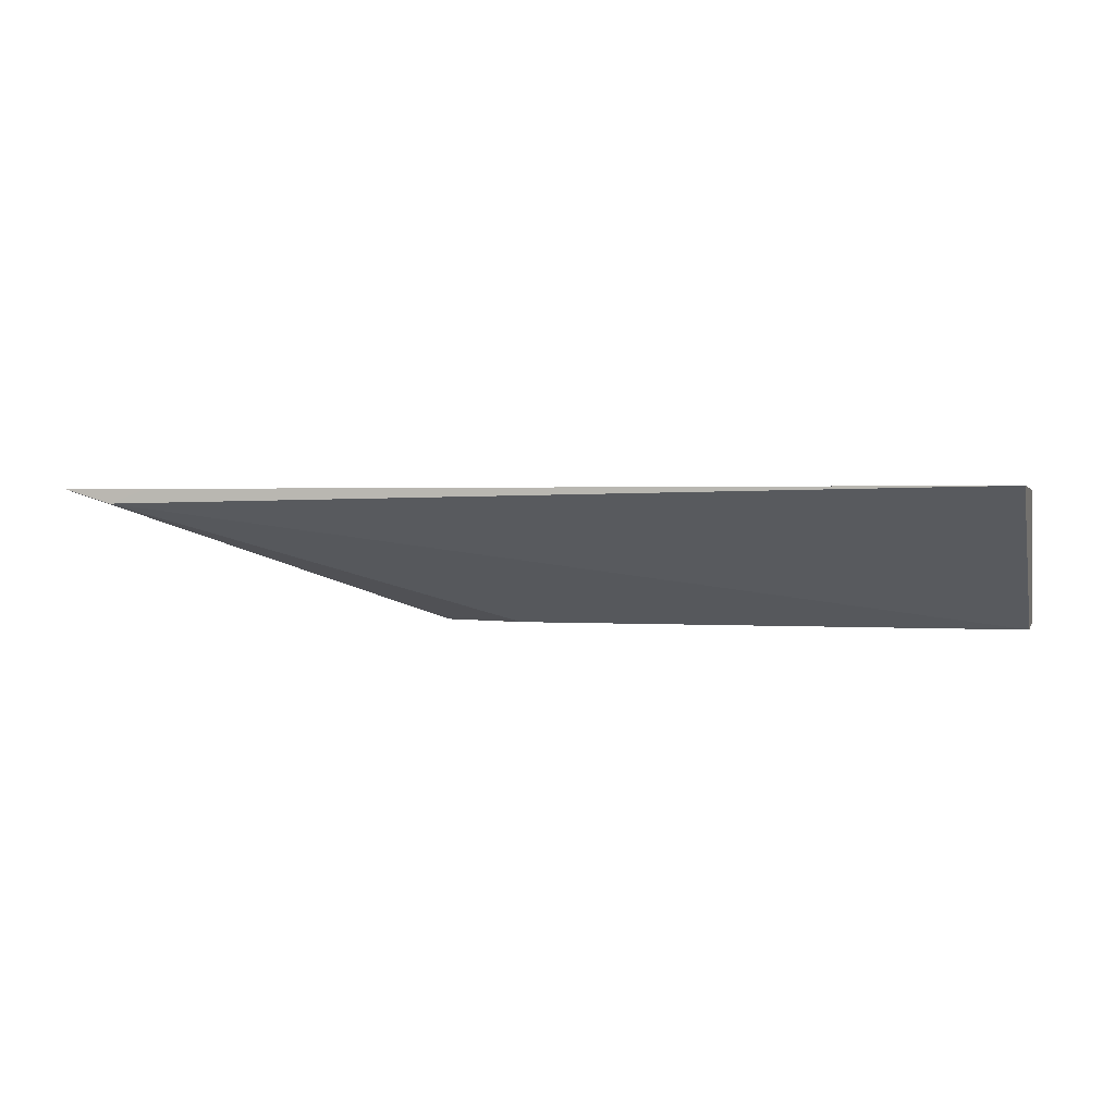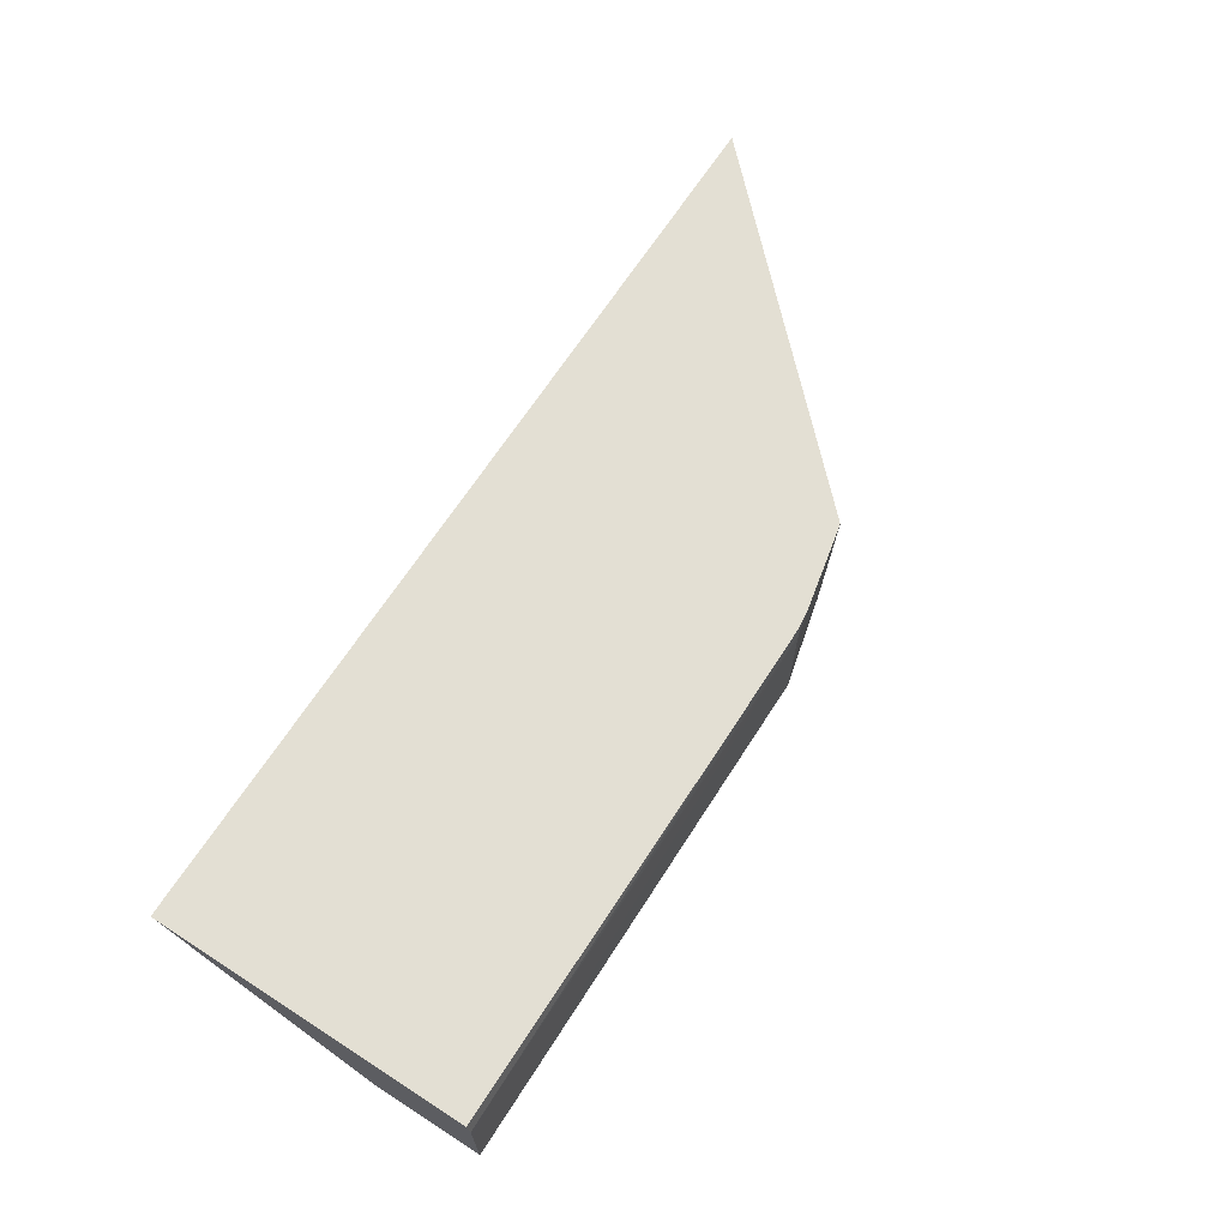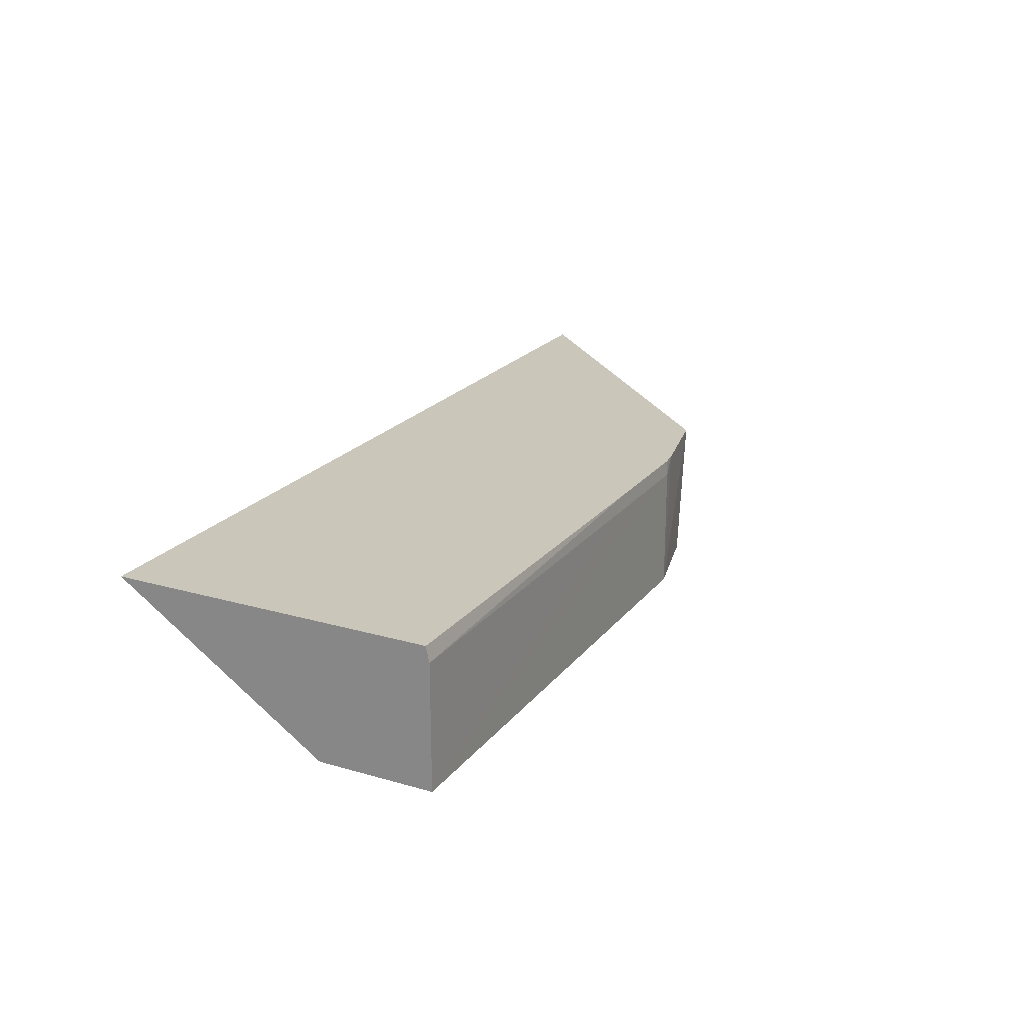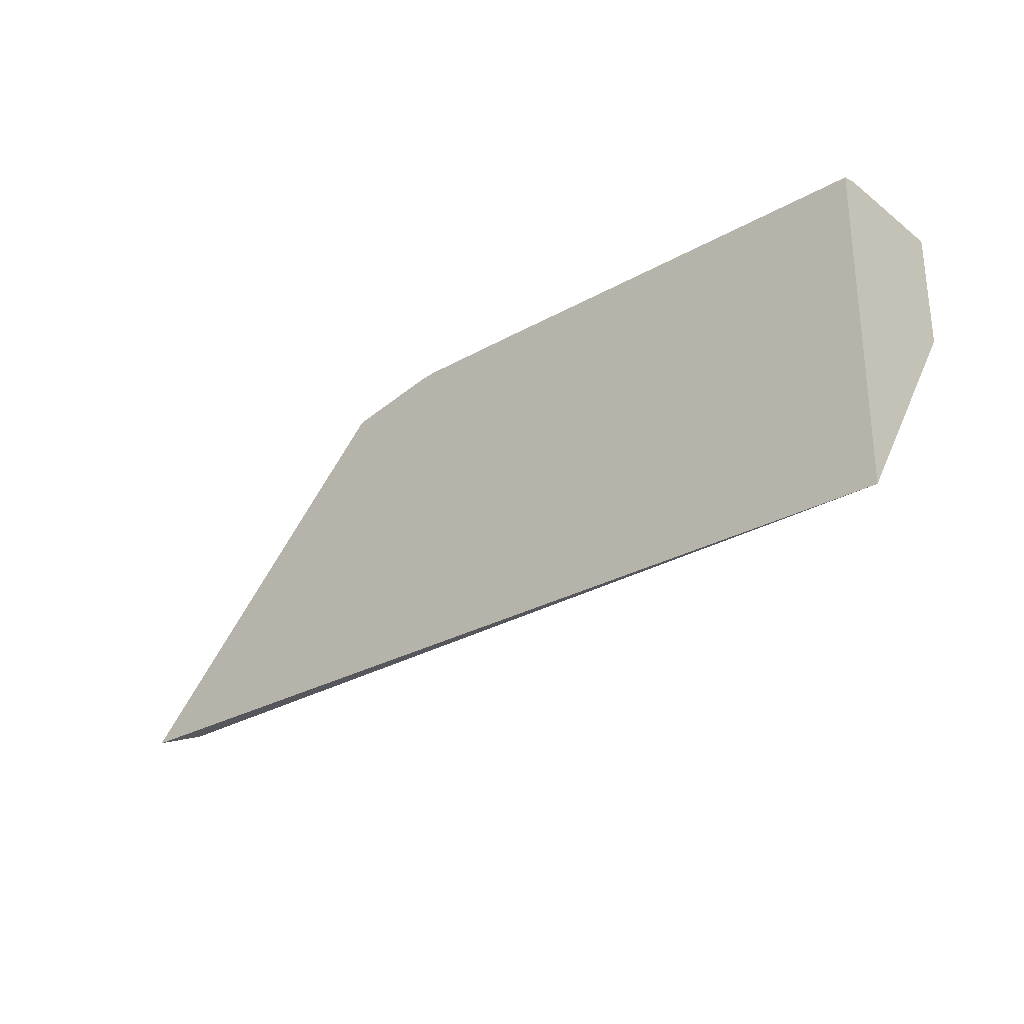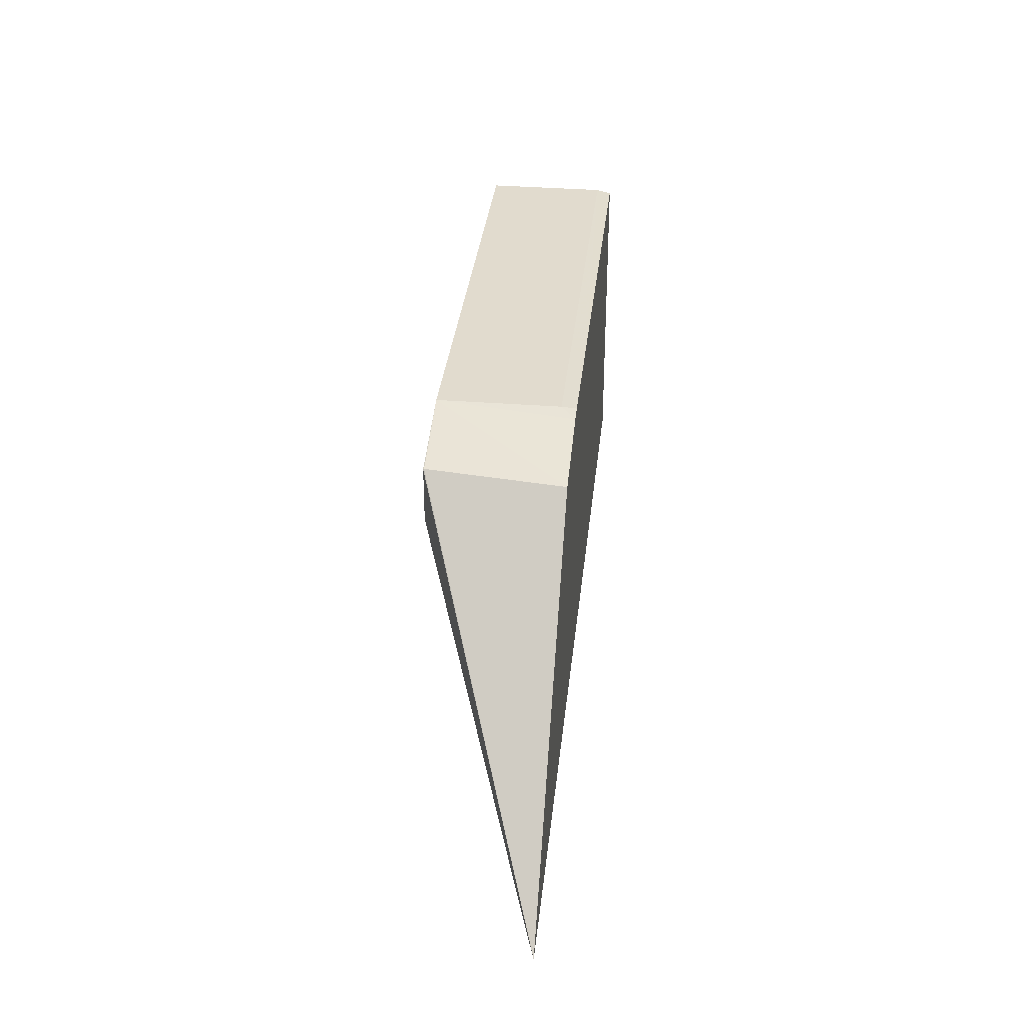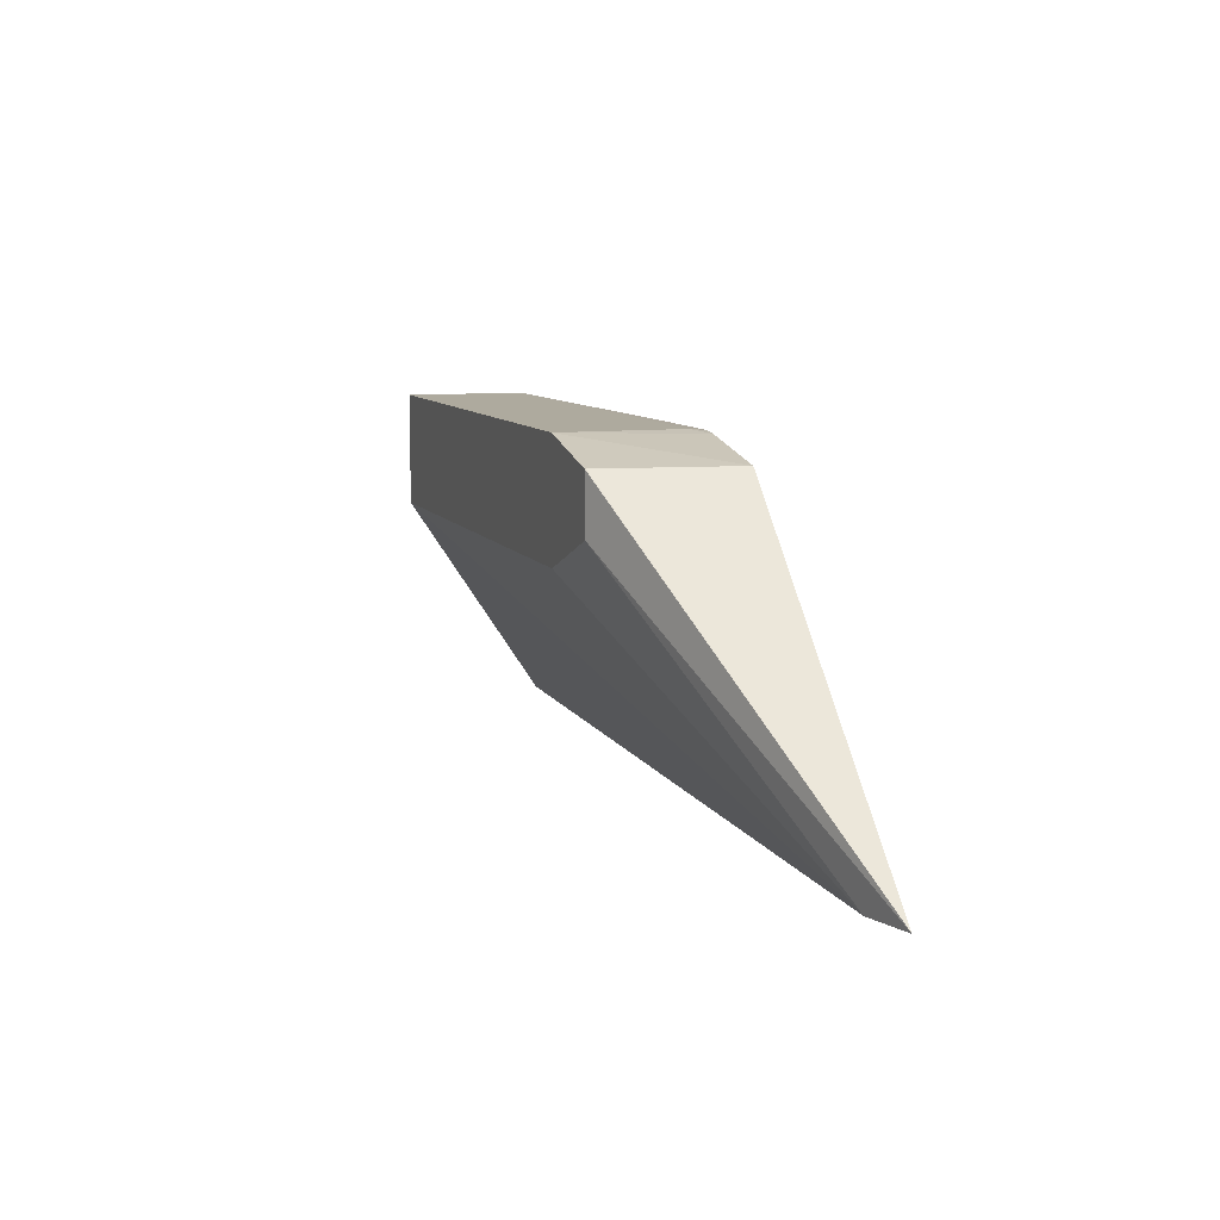
<metadata>
{"format":"obj","ext":"obj","renderer":"f3d","projection":"perspective","resolution":1024,"background":"white","views":[{"elev":1.3,"azim":15.2,"up":"+Z"},{"elev":67.1,"azim":122.8,"up":"+Z"},{"elev":21.2,"azim":117.2,"up":"+Z"},{"elev":-27.7,"azim":41.1,"up":"+Y"},{"elev":33.8,"azim":-83.9,"up":"+Y"},{"elev":9.3,"azim":-108.4,"up":"+Y"}]}
</metadata>
<code>
v -0.128 0.08946 0.005693
v -0.128 0.08946 -0.0005806
v -0.1289 0.08931 0.006456
v -0.128 0.0894 0.006456
v -0.1218 0.08946 0.005693
v -0.1016 0.08946 -0.0005386
v -0.1327 0.08833 -0.0005806
v -0.1327 0.08835 -0.0005386
v -0.1335 0.08834 0.006456
v -0.1016 0.08946 -0.0005806
v -0.1225 0.0894 0.006456
v -0.1093 0.08945 0.005693
v -0.1031 0.08945 0.005693
v -0.1016 0.08945 0.004227
v -0.1327 0.08542 -0.0005806
v -0.1491 0.07294 0.006456
v -0.1016 0.08361 -0.0005806
v -0.1016 0.08928 0.006456
v -0.1016 0.08945 0.005693
v -0.1466 0.07294 0.005713
v -0.128 0.08361 -0.0005806
v -0.1445 0.07294 0.006456
v -0.1016 0.07298 0.006456
f 1 2 3
f 1 3 4
f 1 4 5
f 1 5 6
f 1 6 10
f 1 10 2
f 2 7 8
f 2 8 9
f 2 9 3
f 2 10 17
f 2 17 21
f 2 21 15
f 2 15 7
f 3 9 16
f 3 16 22
f 3 22 23
f 3 23 18
f 3 18 11
f 3 11 4
f 4 11 5
f 5 11 12
f 5 12 6
f 6 12 13
f 6 13 14
f 6 14 19
f 6 19 18
f 6 18 23
f 6 23 17
f 6 17 10
f 7 15 16
f 7 16 8
f 8 16 9
f 11 18 19
f 11 19 13
f 11 13 12
f 13 19 14
f 15 20 16
f 15 21 20
f 16 20 22
f 17 23 20
f 17 20 21
f 20 23 22

</code>
